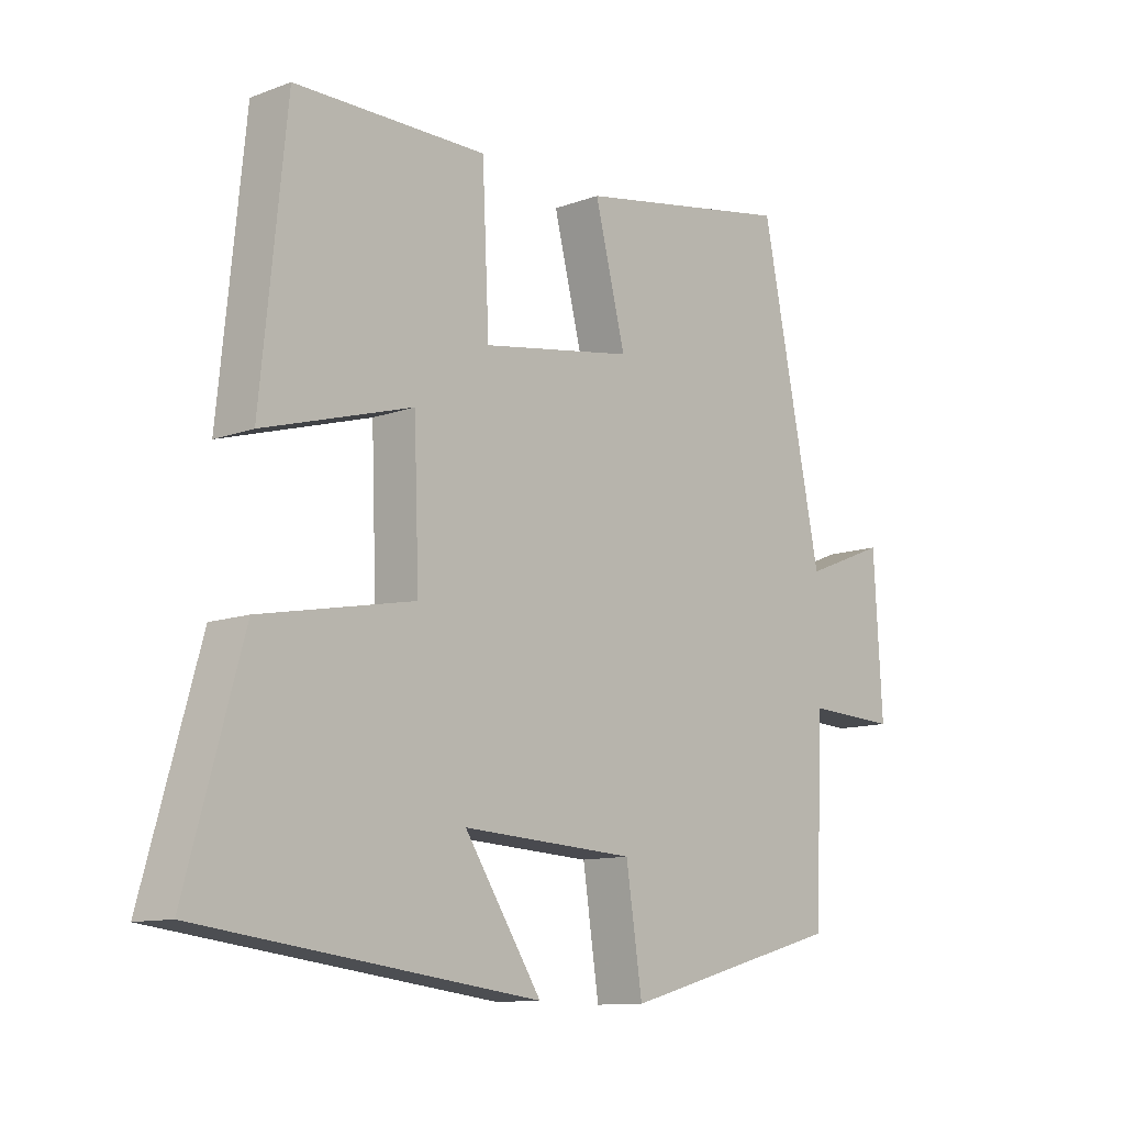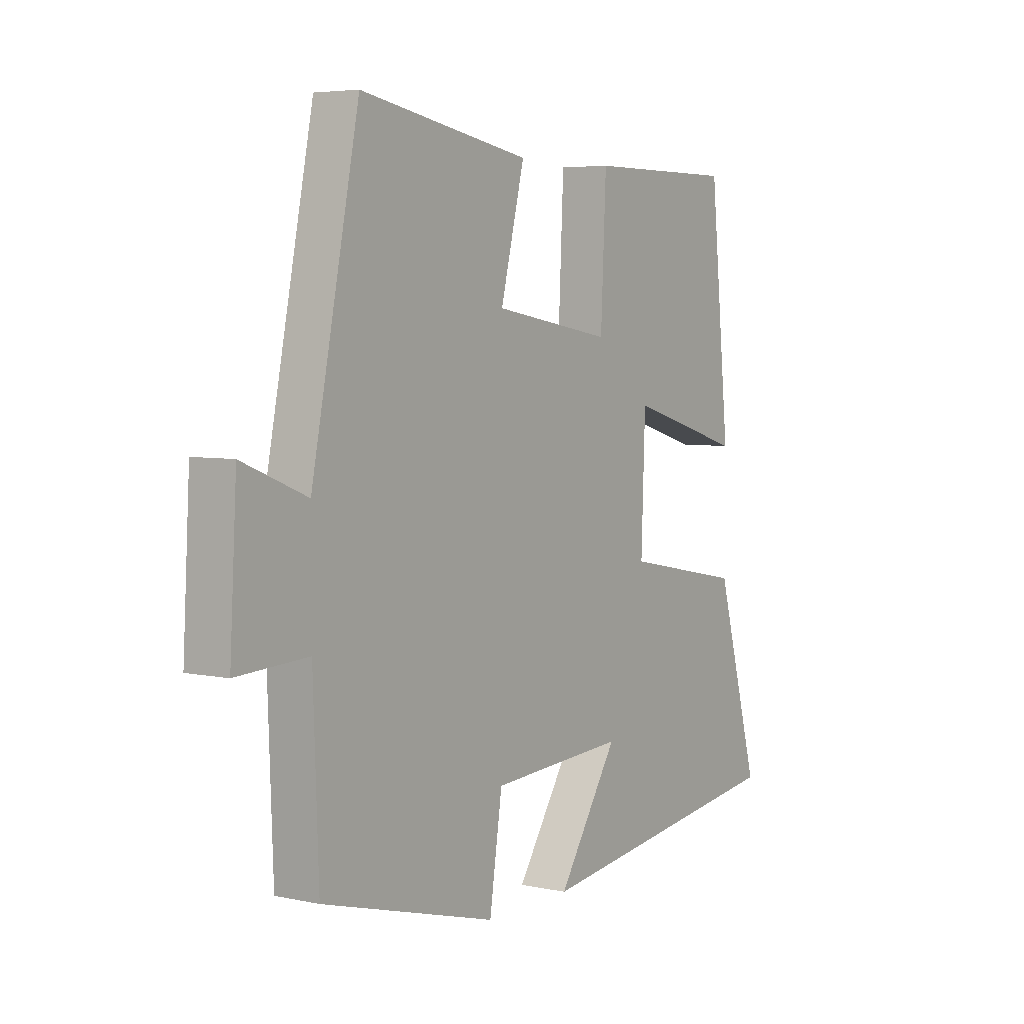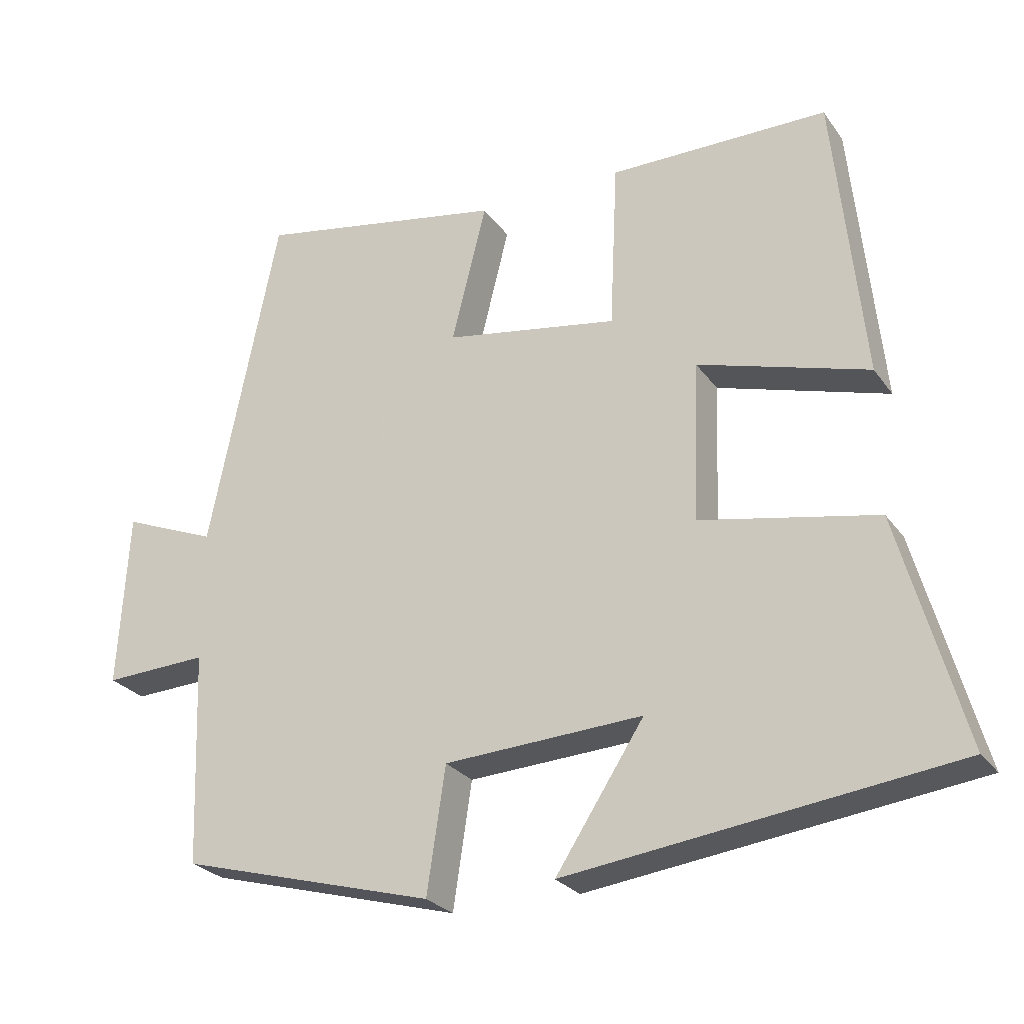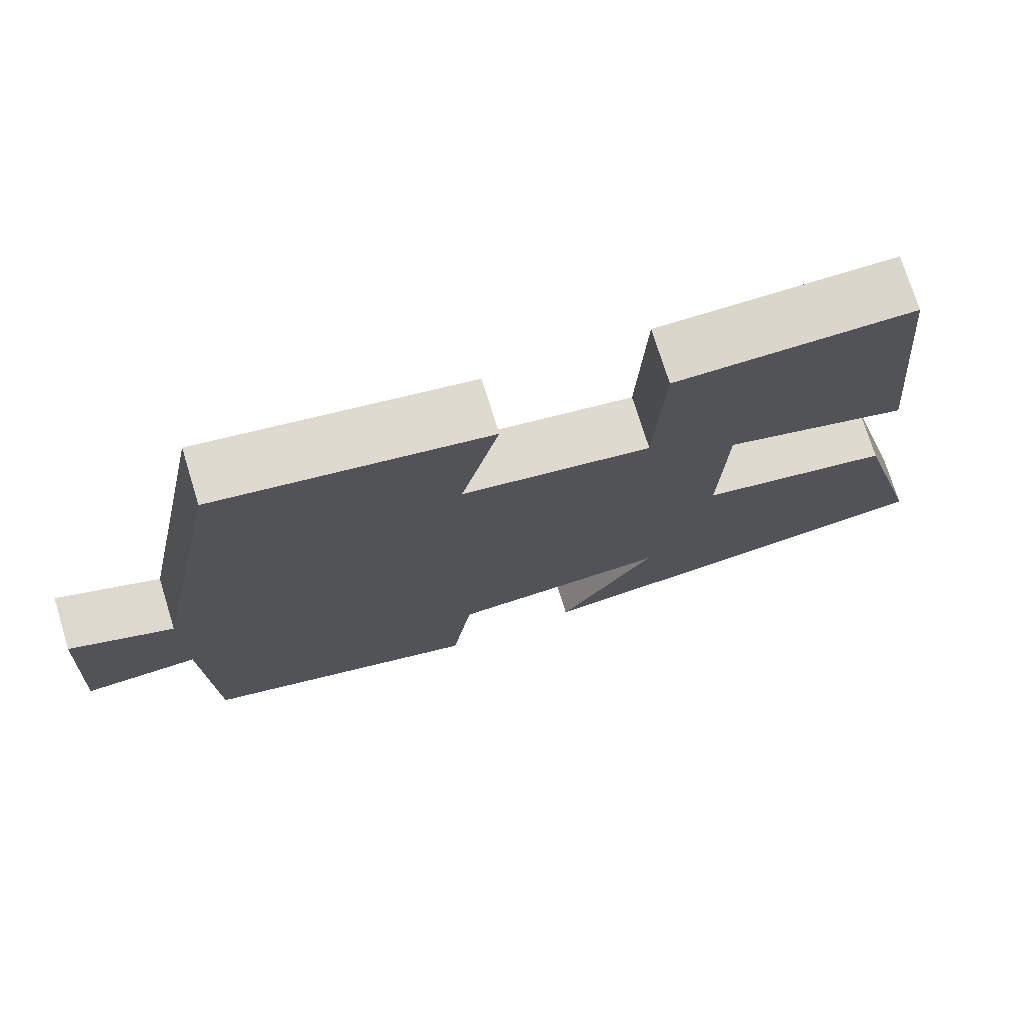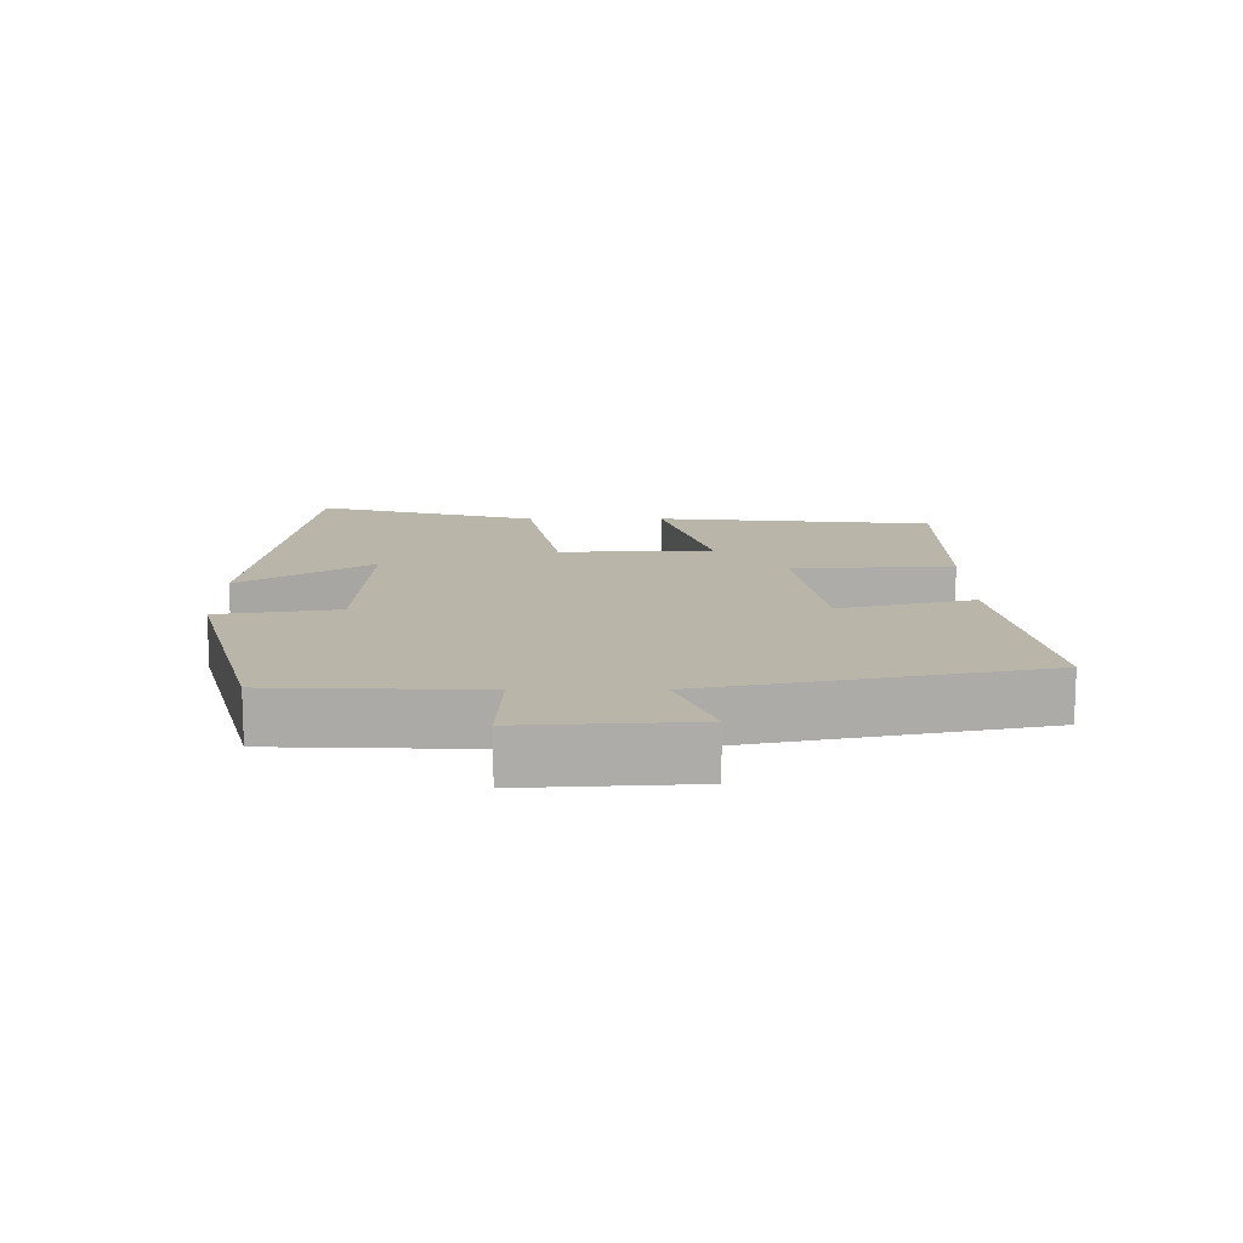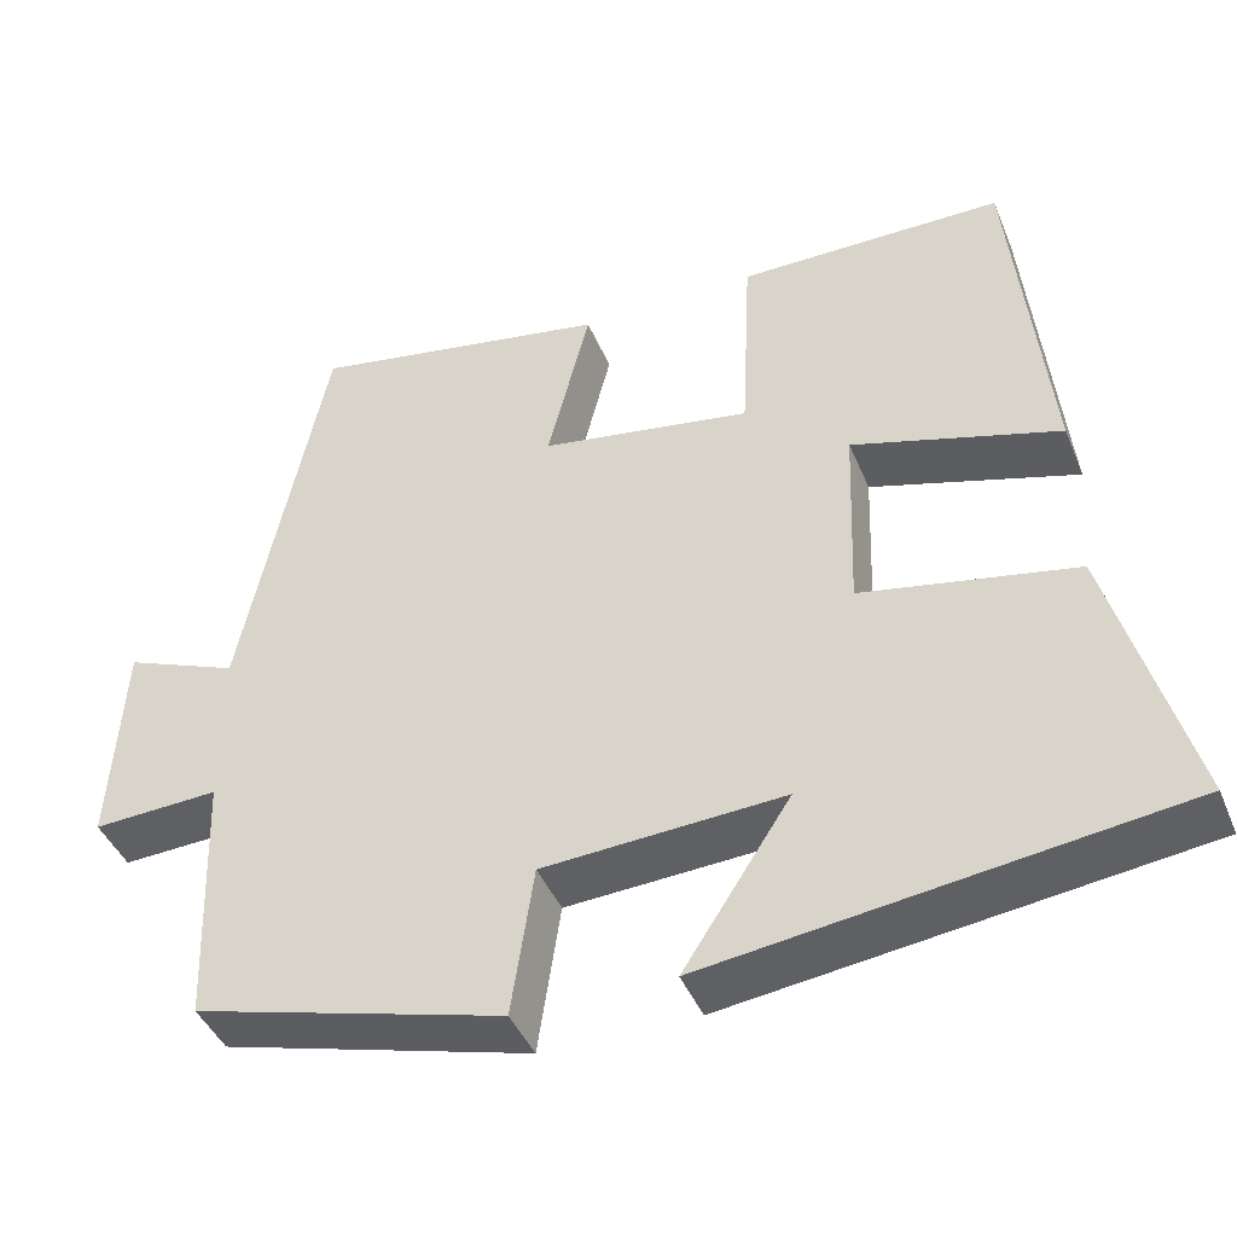
<metadata>
{"format":"obj","ext":"obj","renderer":"f3d","projection":"perspective","resolution":1024,"background":"white","views":[{"elev":-11.2,"azim":132.3,"up":"+Z"},{"elev":5.0,"azim":-56.0,"up":"+Z"},{"elev":-26.1,"azim":27.4,"up":"+Z"},{"elev":74.0,"azim":-17.2,"up":"+Z"},{"elev":13.6,"azim":-90.3,"up":"+Y"},{"elev":-43.0,"azim":21.5,"up":"+Z"}]}
</metadata>
<code>
v -0.403 0.07 0.562
v -0.054 0.07 0.5
v -0.103 0.07 0.304
v 0.141 0.07 0.264
v 0.152 0.07 0.5
v 0.459 0.07 0.5
v 0.5 0.07 0.095
v 0.261 0.07 0.165
v 0.253 0.07 -0.059
v 0.5 0.07 -0.107
v 0.59 0.07 -0.43
v 0.049 0.07 -0.5
v 0.173 0.07 -0.309
v -0.105 0.07 -0.325
v -0.131 0.07 -0.5
v -0.489 0.07 -0.402
v -0.5 0.07 -0.103
v -0.646 0.07 -0.11
v -0.632 0.07 0.136
v -0.5 0.07 0.083
v -0.403 0 0.562
v -0.054 0 0.5
v -0.103 0 0.304
v 0.141 0 0.264
v 0.152 0 0.5
v 0.459 0 0.5
v 0.5 0 0.095
v 0.261 0 0.165
v 0.253 0 -0.059
v 0.5 0 -0.107
v 0.59 0 -0.43
v 0.049 0 -0.5
v 0.173 0 -0.309
v -0.105 0 -0.325
v -0.131 0 -0.5
v -0.489 0 -0.402
v -0.5 0 -0.103
v -0.646 0 -0.11
v -0.632 0 0.136
v -0.5 0 0.083
f 17 18 19 20
f 14 15 16 17
f 13 14 17 20
f 10 11 12 13
f 9 10 13 20
f 8 9 20
f 5 6 7 8
f 4 5 8
f 3 4 8 20
f 1 2 3 20
f 40 39 38 37
f 37 36 35 34
f 40 37 34 33
f 33 32 31 30
f 40 33 30 29
f 40 29 28
f 28 27 26 25
f 28 25 24
f 40 28 24 23
f 40 23 22 21
f 1 21 22 2
f 2 22 23 3
f 3 23 24 4
f 4 24 25 5
f 5 25 26 6
f 6 26 27 7
f 7 27 28 8
f 8 28 29 9
f 9 29 30 10
f 10 30 31 11
f 11 31 32 12
f 12 32 33 13
f 13 33 34 14
f 14 34 35 15
f 15 35 36 16
f 16 36 37 17
f 17 37 38 18
f 18 38 39 19
f 19 39 40 20
f 20 40 21 1

</code>
